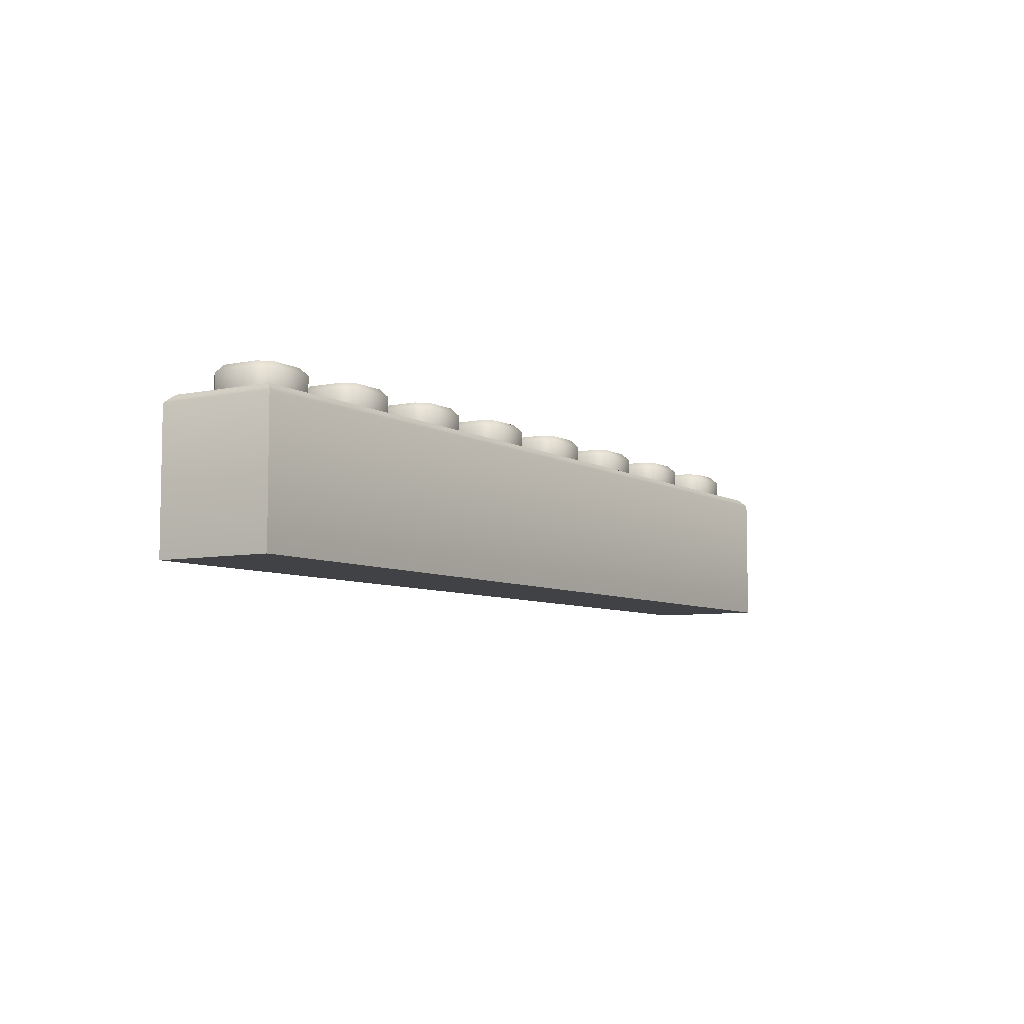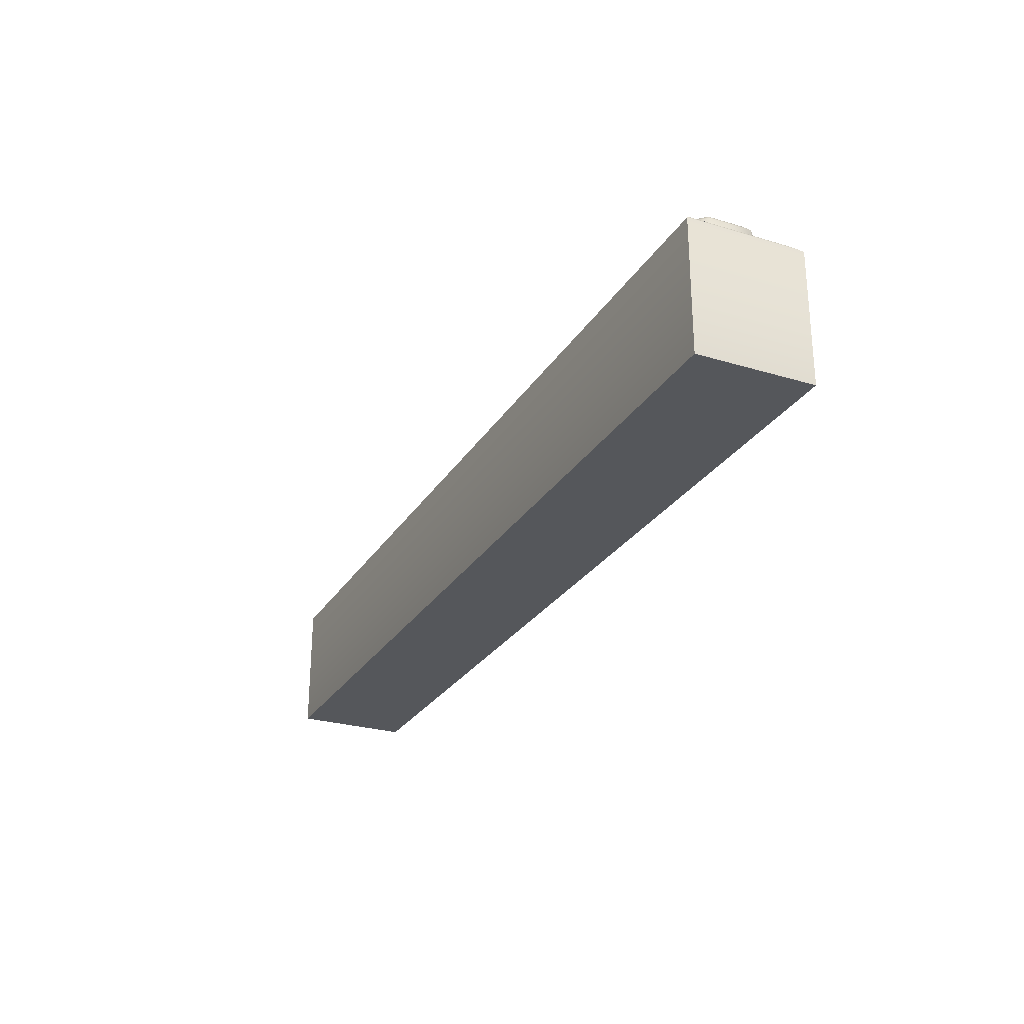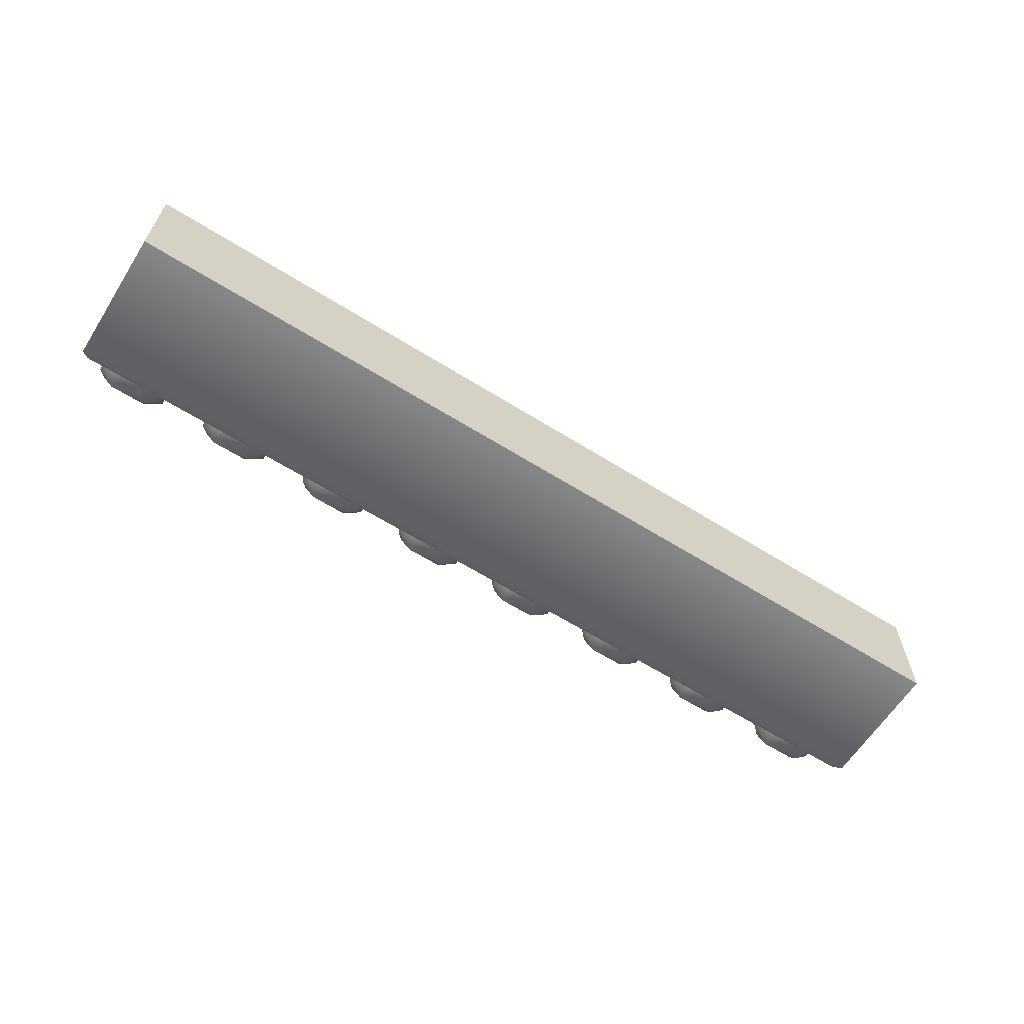
<metadata>
{"format":"obj","ext":"obj","renderer":"f3d","projection":"perspective","resolution":1024,"background":"white","views":[{"elev":-6.7,"azim":-58.2,"up":"+Y"},{"elev":-26.8,"azim":-115.2,"up":"+Y"},{"elev":-62.4,"azim":-32.4,"up":"+Z"}]}
</metadata>
<code>
g bevel-hq-brick-1x8
v 0.318 0 0.0395 1 1 1
v 0.318 0 -0.0395 1 1 1
v -0.318 0 0.0395 1 1 1
v -0.318 0 -0.0395 1 1 1
v -0.318 0.091 -0.0395 1 1 1
v -0.318 0.091 0.0395 1 1 1
v -0.313 0.096 -0.0345 1 1 1
v -0.313 0.096 0.0345 1 1 1
v 0.318 0.091 0.0395 1 1 1
v 0.313 0.096 0.0345 1 1 1
v 0.318 0.091 -0.0395 1 1 1
v 0.313 0.096 -0.0345 1 1 1
v 0.2973 0.114 -0.01193 1 1 1
v 0.2973 0.114 0.01193 1 1 1
v 0.2902 0.114 -0.019 1 1 1
v 0.2902 0.114 0.019 1 1 1
v 0.2663 0.114 -0.019 1 1 1
v 0.2663 0.114 0.019 1 1 1
v 0.2592 0.114 -0.01193 1 1 1
v 0.2592 0.114 0.01193 1 1 1
v 0.2923 0.109 -0.024 1 1 1
v 0.2642 0.109 -0.024 1 1 1
v 0.3023 0.109 -0.014 1 1 1
v 0.2923 0.096 -0.024 1 1 1
v 0.2642 0.096 -0.024 1 1 1
v 0.3023 0.096 -0.014 1 1 1
v 0.2542 0.096 -0.014 1 1 1
v 0.3023 0.109 0.014 1 1 1
v 0.3023 0.096 0.014 1 1 1
v 0.2542 0.109 -0.014 1 1 1
v 0.2542 0.096 0.014 1 1 1
v 0.2923 0.109 0.024 1 1 1
v 0.2923 0.096 0.024 1 1 1
v 0.2642 0.096 0.024 1 1 1
v 0.2542 0.109 0.014 1 1 1
v 0.2642 0.109 0.024 1 1 1
v 0.05875 0.114 -0.01193 1 1 1
v 0.05875 0.114 0.01193 1 1 1
v 0.05168 0.114 -0.019 1 1 1
v 0.05168 0.114 0.019 1 1 1
v 0.02782 0.114 -0.019 1 1 1
v 0.02782 0.114 0.019 1 1 1
v 0.02075 0.114 -0.01193 1 1 1
v 0.02075 0.114 0.01193 1 1 1
v 0.05375 0.109 -0.024 1 1 1
v 0.02575 0.109 -0.024 1 1 1
v 0.06375 0.109 -0.014 1 1 1
v 0.05375 0.096 -0.024 1 1 1
v 0.02575 0.096 -0.024 1 1 1
v 0.06375 0.096 -0.014 1 1 1
v 0.01575 0.096 -0.014 1 1 1
v 0.06375 0.109 0.014 1 1 1
v 0.06375 0.096 0.014 1 1 1
v 0.01575 0.109 -0.014 1 1 1
v 0.01575 0.096 0.014 1 1 1
v 0.05375 0.109 0.024 1 1 1
v 0.05375 0.096 0.024 1 1 1
v 0.02575 0.096 0.024 1 1 1
v 0.01575 0.109 0.014 1 1 1
v 0.02575 0.109 0.024 1 1 1
v -0.02075 0.114 -0.01193 1 1 1
v -0.02075 0.114 0.01193 1 1 1
v -0.02782 0.114 -0.019 1 1 1
v -0.02782 0.114 0.019 1 1 1
v -0.05168 0.114 -0.019 1 1 1
v -0.05168 0.114 0.019 1 1 1
v -0.05875 0.114 -0.01193 1 1 1
v -0.05875 0.114 0.01193 1 1 1
v -0.02575 0.109 -0.024 1 1 1
v -0.05375 0.109 -0.024 1 1 1
v -0.01575 0.109 -0.014 1 1 1
v -0.02575 0.096 -0.024 1 1 1
v -0.05375 0.096 -0.024 1 1 1
v -0.01575 0.096 -0.014 1 1 1
v -0.06375 0.096 -0.014 1 1 1
v -0.01575 0.109 0.014 1 1 1
v -0.01575 0.096 0.014 1 1 1
v -0.06375 0.109 -0.014 1 1 1
v -0.06375 0.096 0.014 1 1 1
v -0.02575 0.109 0.024 1 1 1
v -0.02575 0.096 0.024 1 1 1
v -0.05375 0.096 0.024 1 1 1
v -0.06375 0.109 0.014 1 1 1
v -0.05375 0.109 0.024 1 1 1
v -0.1797 0.114 -0.01193 1 1 1
v -0.1797 0.114 0.01193 1 1 1
v -0.1868 0.114 -0.019 1 1 1
v -0.1868 0.114 0.019 1 1 1
v -0.2107 0.114 -0.019 1 1 1
v -0.2107 0.114 0.019 1 1 1
v -0.2177 0.114 -0.01193 1 1 1
v -0.2177 0.114 0.01193 1 1 1
v -0.1847 0.109 -0.024 1 1 1
v -0.2127 0.109 -0.024 1 1 1
v -0.1747 0.109 -0.014 1 1 1
v -0.1847 0.096 -0.024 1 1 1
v -0.2127 0.096 -0.024 1 1 1
v -0.1747 0.096 -0.014 1 1 1
v -0.2228 0.096 -0.014 1 1 1
v -0.1747 0.109 0.014 1 1 1
v -0.1747 0.096 0.014 1 1 1
v -0.2228 0.109 -0.014 1 1 1
v -0.2228 0.096 0.014 1 1 1
v -0.1847 0.109 0.024 1 1 1
v -0.1847 0.096 0.024 1 1 1
v -0.2127 0.096 0.024 1 1 1
v -0.2228 0.109 0.014 1 1 1
v -0.2127 0.109 0.024 1 1 1
v 0.1383 0.114 -0.01193 1 1 1
v 0.1383 0.114 0.01193 1 1 1
v 0.1312 0.114 -0.019 1 1 1
v 0.1312 0.114 0.019 1 1 1
v 0.1073 0.114 -0.019 1 1 1
v 0.1073 0.114 0.019 1 1 1
v 0.1003 0.114 -0.01193 1 1 1
v 0.1003 0.114 0.01193 1 1 1
v 0.1333 0.109 -0.024 1 1 1
v 0.1052 0.109 -0.024 1 1 1
v 0.1432 0.109 -0.014 1 1 1
v 0.1333 0.096 -0.024 1 1 1
v 0.1052 0.096 -0.024 1 1 1
v 0.1432 0.096 -0.014 1 1 1
v 0.09525 0.096 -0.014 1 1 1
v 0.1432 0.109 0.014 1 1 1
v 0.1432 0.096 0.014 1 1 1
v 0.09525 0.109 -0.014 1 1 1
v 0.09525 0.096 0.014 1 1 1
v 0.1333 0.109 0.024 1 1 1
v 0.1333 0.096 0.024 1 1 1
v 0.1052 0.096 0.024 1 1 1
v 0.09525 0.109 0.014 1 1 1
v 0.1052 0.109 0.024 1 1 1
v 0.2177 0.114 -0.01193 1 1 1
v 0.2177 0.114 0.01193 1 1 1
v 0.2107 0.114 -0.019 1 1 1
v 0.2107 0.114 0.019 1 1 1
v 0.1868 0.114 -0.019 1 1 1
v 0.1868 0.114 0.019 1 1 1
v 0.1797 0.114 -0.01193 1 1 1
v 0.1797 0.114 0.01193 1 1 1
v 0.2127 0.109 -0.024 1 1 1
v 0.1847 0.109 -0.024 1 1 1
v 0.2228 0.109 -0.014 1 1 1
v 0.2127 0.096 -0.024 1 1 1
v 0.1847 0.096 -0.024 1 1 1
v 0.2228 0.096 -0.014 1 1 1
v 0.1747 0.096 -0.014 1 1 1
v 0.2228 0.109 0.014 1 1 1
v 0.2228 0.096 0.014 1 1 1
v 0.1747 0.109 -0.014 1 1 1
v 0.1747 0.096 0.014 1 1 1
v 0.2127 0.109 0.024 1 1 1
v 0.2127 0.096 0.024 1 1 1
v 0.1847 0.096 0.024 1 1 1
v 0.1747 0.109 0.014 1 1 1
v 0.1847 0.109 0.024 1 1 1
v -0.2592 0.114 -0.01193 1 1 1
v -0.2592 0.114 0.01193 1 1 1
v -0.2663 0.114 -0.019 1 1 1
v -0.2663 0.114 0.019 1 1 1
v -0.2902 0.114 -0.019 1 1 1
v -0.2902 0.114 0.019 1 1 1
v -0.2973 0.114 -0.01193 1 1 1
v -0.2973 0.114 0.01193 1 1 1
v -0.2642 0.109 -0.024 1 1 1
v -0.2923 0.109 -0.024 1 1 1
v -0.2542 0.109 -0.014 1 1 1
v -0.2642 0.096 -0.024 1 1 1
v -0.2923 0.096 -0.024 1 1 1
v -0.2542 0.096 -0.014 1 1 1
v -0.3023 0.096 -0.014 1 1 1
v -0.2542 0.109 0.014 1 1 1
v -0.2542 0.096 0.014 1 1 1
v -0.3023 0.109 -0.014 1 1 1
v -0.3023 0.096 0.014 1 1 1
v -0.2642 0.109 0.024 1 1 1
v -0.2642 0.096 0.024 1 1 1
v -0.2923 0.096 0.024 1 1 1
v -0.3023 0.109 0.014 1 1 1
v -0.2923 0.109 0.024 1 1 1
v -0.1003 0.114 -0.01193 1 1 1
v -0.1003 0.114 0.01193 1 1 1
v -0.1073 0.114 -0.019 1 1 1
v -0.1073 0.114 0.019 1 1 1
v -0.1312 0.114 -0.019 1 1 1
v -0.1312 0.114 0.019 1 1 1
v -0.1383 0.114 -0.01193 1 1 1
v -0.1383 0.114 0.01193 1 1 1
v -0.1052 0.109 -0.024 1 1 1
v -0.1333 0.109 -0.024 1 1 1
v -0.09525 0.109 -0.014 1 1 1
v -0.1052 0.096 -0.024 1 1 1
v -0.1333 0.096 -0.024 1 1 1
v -0.09525 0.096 -0.014 1 1 1
v -0.1432 0.096 -0.014 1 1 1
v -0.09525 0.109 0.014 1 1 1
v -0.09525 0.096 0.014 1 1 1
v -0.1432 0.109 -0.014 1 1 1
v -0.1432 0.096 0.014 1 1 1
v -0.1052 0.109 0.024 1 1 1
v -0.1052 0.096 0.024 1 1 1
v -0.1333 0.096 0.024 1 1 1
v -0.1432 0.109 0.014 1 1 1
v -0.1333 0.109 0.024 1 1 1
f 3 2 1
f 2 3 4
f 3 5 4
f 5 3 6
f 6 7 5
f 7 6 8
f 9 3 1
f 3 9 6
f 10 6 9
f 6 10 8
f 5 2 4
f 2 5 11
f 7 11 5
f 11 7 12
f 7 10 12
f 10 7 8
f 2 9 1
f 9 2 11
f 12 9 11
f 9 12 10
f 15 14 13
f 14 15 16
f 16 15 17
f 16 17 18
f 18 17 19
f 18 19 20
f 13 21 15
f 21 17 15
f 17 21 22
f 22 19 17
f 21 13 23
f 24 22 21
f 23 24 21
f 22 24 25
f 24 23 26
f 27 22 25
f 13 28 23
f 28 26 23
f 28 13 14
f 26 28 29
f 22 27 30
f 19 22 30
f 31 30 27
f 14 32 28
f 32 29 28
f 29 32 33
f 32 14 16
f 32 34 33
f 35 19 30
f 30 31 35
f 34 35 31
f 19 35 20
f 16 36 32
f 34 32 36
f 35 34 36
f 36 20 35
f 36 16 18
f 20 36 18
f 39 38 37
f 38 39 40
f 40 39 41
f 40 41 42
f 42 41 43
f 42 43 44
f 37 45 39
f 45 41 39
f 41 45 46
f 46 43 41
f 45 37 47
f 48 46 45
f 47 48 45
f 46 48 49
f 48 47 50
f 51 46 49
f 37 52 47
f 52 50 47
f 52 37 38
f 50 52 53
f 46 51 54
f 43 46 54
f 55 54 51
f 38 56 52
f 56 53 52
f 53 56 57
f 56 38 40
f 56 58 57
f 59 43 54
f 54 55 59
f 58 59 55
f 43 59 44
f 40 60 56
f 58 56 60
f 59 58 60
f 60 44 59
f 60 40 42
f 44 60 42
f 63 62 61
f 62 63 64
f 64 63 65
f 64 65 66
f 66 65 67
f 66 67 68
f 61 69 63
f 69 65 63
f 65 69 70
f 70 67 65
f 69 61 71
f 72 70 69
f 71 72 69
f 70 72 73
f 72 71 74
f 75 70 73
f 61 76 71
f 76 74 71
f 76 61 62
f 74 76 77
f 70 75 78
f 67 70 78
f 79 78 75
f 62 80 76
f 80 77 76
f 77 80 81
f 80 62 64
f 80 82 81
f 83 67 78
f 78 79 83
f 82 83 79
f 67 83 68
f 64 84 80
f 82 80 84
f 83 82 84
f 84 68 83
f 84 64 66
f 68 84 66
f 87 86 85
f 86 87 88
f 88 87 89
f 88 89 90
f 90 89 91
f 90 91 92
f 85 93 87
f 93 89 87
f 89 93 94
f 94 91 89
f 93 85 95
f 96 94 93
f 95 96 93
f 94 96 97
f 96 95 98
f 99 94 97
f 85 100 95
f 100 98 95
f 100 85 86
f 98 100 101
f 94 99 102
f 91 94 102
f 103 102 99
f 86 104 100
f 104 101 100
f 101 104 105
f 104 86 88
f 104 106 105
f 107 91 102
f 102 103 107
f 106 107 103
f 91 107 92
f 88 108 104
f 106 104 108
f 107 106 108
f 108 92 107
f 108 88 90
f 92 108 90
f 111 110 109
f 110 111 112
f 112 111 113
f 112 113 114
f 114 113 115
f 114 115 116
f 109 117 111
f 117 113 111
f 113 117 118
f 118 115 113
f 117 109 119
f 120 118 117
f 119 120 117
f 118 120 121
f 120 119 122
f 123 118 121
f 109 124 119
f 124 122 119
f 124 109 110
f 122 124 125
f 118 123 126
f 115 118 126
f 127 126 123
f 110 128 124
f 128 125 124
f 125 128 129
f 128 110 112
f 128 130 129
f 131 115 126
f 126 127 131
f 130 131 127
f 115 131 116
f 112 132 128
f 130 128 132
f 131 130 132
f 132 116 131
f 132 112 114
f 116 132 114
f 135 134 133
f 134 135 136
f 136 135 137
f 136 137 138
f 138 137 139
f 138 139 140
f 133 141 135
f 141 137 135
f 137 141 142
f 142 139 137
f 141 133 143
f 144 142 141
f 143 144 141
f 142 144 145
f 144 143 146
f 147 142 145
f 133 148 143
f 148 146 143
f 148 133 134
f 146 148 149
f 142 147 150
f 139 142 150
f 151 150 147
f 134 152 148
f 152 149 148
f 149 152 153
f 152 134 136
f 152 154 153
f 155 139 150
f 150 151 155
f 154 155 151
f 139 155 140
f 136 156 152
f 154 152 156
f 155 154 156
f 156 140 155
f 156 136 138
f 140 156 138
f 159 158 157
f 158 159 160
f 160 159 161
f 160 161 162
f 162 161 163
f 162 163 164
f 157 165 159
f 165 161 159
f 161 165 166
f 166 163 161
f 165 157 167
f 168 166 165
f 167 168 165
f 166 168 169
f 168 167 170
f 171 166 169
f 157 172 167
f 172 170 167
f 172 157 158
f 170 172 173
f 166 171 174
f 163 166 174
f 175 174 171
f 158 176 172
f 176 173 172
f 173 176 177
f 176 158 160
f 176 178 177
f 179 163 174
f 174 175 179
f 178 179 175
f 163 179 164
f 160 180 176
f 178 176 180
f 179 178 180
f 180 164 179
f 180 160 162
f 164 180 162
f 183 182 181
f 182 183 184
f 184 183 185
f 184 185 186
f 186 185 187
f 186 187 188
f 181 189 183
f 189 185 183
f 185 189 190
f 190 187 185
f 189 181 191
f 192 190 189
f 191 192 189
f 190 192 193
f 192 191 194
f 195 190 193
f 181 196 191
f 196 194 191
f 196 181 182
f 194 196 197
f 190 195 198
f 187 190 198
f 199 198 195
f 182 200 196
f 200 197 196
f 197 200 201
f 200 182 184
f 200 202 201
f 203 187 198
f 198 199 203
f 202 203 199
f 187 203 188
f 184 204 200
f 202 200 204
f 203 202 204
f 204 188 203
f 204 184 186
f 188 204 186
g bevel-hq-brick-1x8
f 3 2 1
f 2 3 4
f 3 5 4
f 5 3 6
f 6 7 5
f 7 6 8
f 9 3 1
f 3 9 6
f 10 6 9
f 6 10 8
f 5 2 4
f 2 5 11
f 7 11 5
f 11 7 12
f 7 10 12
f 10 7 8
f 2 9 1
f 9 2 11
f 12 9 11
f 9 12 10
f 15 14 13
f 14 15 16
f 16 15 17
f 16 17 18
f 18 17 19
f 18 19 20
f 13 21 15
f 21 17 15
f 17 21 22
f 22 19 17
f 21 13 23
f 24 22 21
f 23 24 21
f 22 24 25
f 24 23 26
f 27 22 25
f 13 28 23
f 28 26 23
f 28 13 14
f 26 28 29
f 22 27 30
f 19 22 30
f 31 30 27
f 14 32 28
f 32 29 28
f 29 32 33
f 32 14 16
f 32 34 33
f 35 19 30
f 30 31 35
f 34 35 31
f 19 35 20
f 16 36 32
f 34 32 36
f 35 34 36
f 36 20 35
f 36 16 18
f 20 36 18
f 39 38 37
f 38 39 40
f 40 39 41
f 40 41 42
f 42 41 43
f 42 43 44
f 37 45 39
f 45 41 39
f 41 45 46
f 46 43 41
f 45 37 47
f 48 46 45
f 47 48 45
f 46 48 49
f 48 47 50
f 51 46 49
f 37 52 47
f 52 50 47
f 52 37 38
f 50 52 53
f 46 51 54
f 43 46 54
f 55 54 51
f 38 56 52
f 56 53 52
f 53 56 57
f 56 38 40
f 56 58 57
f 59 43 54
f 54 55 59
f 58 59 55
f 43 59 44
f 40 60 56
f 58 56 60
f 59 58 60
f 60 44 59
f 60 40 42
f 44 60 42
f 63 62 61
f 62 63 64
f 64 63 65
f 64 65 66
f 66 65 67
f 66 67 68
f 61 69 63
f 69 65 63
f 65 69 70
f 70 67 65
f 69 61 71
f 72 70 69
f 71 72 69
f 70 72 73
f 72 71 74
f 75 70 73
f 61 76 71
f 76 74 71
f 76 61 62
f 74 76 77
f 70 75 78
f 67 70 78
f 79 78 75
f 62 80 76
f 80 77 76
f 77 80 81
f 80 62 64
f 80 82 81
f 83 67 78
f 78 79 83
f 82 83 79
f 67 83 68
f 64 84 80
f 82 80 84
f 83 82 84
f 84 68 83
f 84 64 66
f 68 84 66
f 87 86 85
f 86 87 88
f 88 87 89
f 88 89 90
f 90 89 91
f 90 91 92
f 85 93 87
f 93 89 87
f 89 93 94
f 94 91 89
f 93 85 95
f 96 94 93
f 95 96 93
f 94 96 97
f 96 95 98
f 99 94 97
f 85 100 95
f 100 98 95
f 100 85 86
f 98 100 101
f 94 99 102
f 91 94 102
f 103 102 99
f 86 104 100
f 104 101 100
f 101 104 105
f 104 86 88
f 104 106 105
f 107 91 102
f 102 103 107
f 106 107 103
f 91 107 92
f 88 108 104
f 106 104 108
f 107 106 108
f 108 92 107
f 108 88 90
f 92 108 90
f 111 110 109
f 110 111 112
f 112 111 113
f 112 113 114
f 114 113 115
f 114 115 116
f 109 117 111
f 117 113 111
f 113 117 118
f 118 115 113
f 117 109 119
f 120 118 117
f 119 120 117
f 118 120 121
f 120 119 122
f 123 118 121
f 109 124 119
f 124 122 119
f 124 109 110
f 122 124 125
f 118 123 126
f 115 118 126
f 127 126 123
f 110 128 124
f 128 125 124
f 125 128 129
f 128 110 112
f 128 130 129
f 131 115 126
f 126 127 131
f 130 131 127
f 115 131 116
f 112 132 128
f 130 128 132
f 131 130 132
f 132 116 131
f 132 112 114
f 116 132 114
f 135 134 133
f 134 135 136
f 136 135 137
f 136 137 138
f 138 137 139
f 138 139 140
f 133 141 135
f 141 137 135
f 137 141 142
f 142 139 137
f 141 133 143
f 144 142 141
f 143 144 141
f 142 144 145
f 144 143 146
f 147 142 145
f 133 148 143
f 148 146 143
f 148 133 134
f 146 148 149
f 142 147 150
f 139 142 150
f 151 150 147
f 134 152 148
f 152 149 148
f 149 152 153
f 152 134 136
f 152 154 153
f 155 139 150
f 150 151 155
f 154 155 151
f 139 155 140
f 136 156 152
f 154 152 156
f 155 154 156
f 156 140 155
f 156 136 138
f 140 156 138
f 159 158 157
f 158 159 160
f 160 159 161
f 160 161 162
f 162 161 163
f 162 163 164
f 157 165 159
f 165 161 159
f 161 165 166
f 166 163 161
f 165 157 167
f 168 166 165
f 167 168 165
f 166 168 169
f 168 167 170
f 171 166 169
f 157 172 167
f 172 170 167
f 172 157 158
f 170 172 173
f 166 171 174
f 163 166 174
f 175 174 171
f 158 176 172
f 176 173 172
f 173 176 177
f 176 158 160
f 176 178 177
f 179 163 174
f 174 175 179
f 178 179 175
f 163 179 164
f 160 180 176
f 178 176 180
f 179 178 180
f 180 164 179
f 180 160 162
f 164 180 162
f 183 182 181
f 182 183 184
f 184 183 185
f 184 185 186
f 186 185 187
f 186 187 188
f 181 189 183
f 189 185 183
f 185 189 190
f 190 187 185
f 189 181 191
f 192 190 189
f 191 192 189
f 190 192 193
f 192 191 194
f 195 190 193
f 181 196 191
f 196 194 191
f 196 181 182
f 194 196 197
f 190 195 198
f 187 190 198
f 199 198 195
f 182 200 196
f 200 197 196
f 197 200 201
f 200 182 184
f 200 202 201
f 203 187 198
f 198 199 203
f 202 203 199
f 187 203 188
f 184 204 200
f 202 200 204
f 203 202 204
f 204 188 203
f 204 184 186
f 188 204 186

</code>
